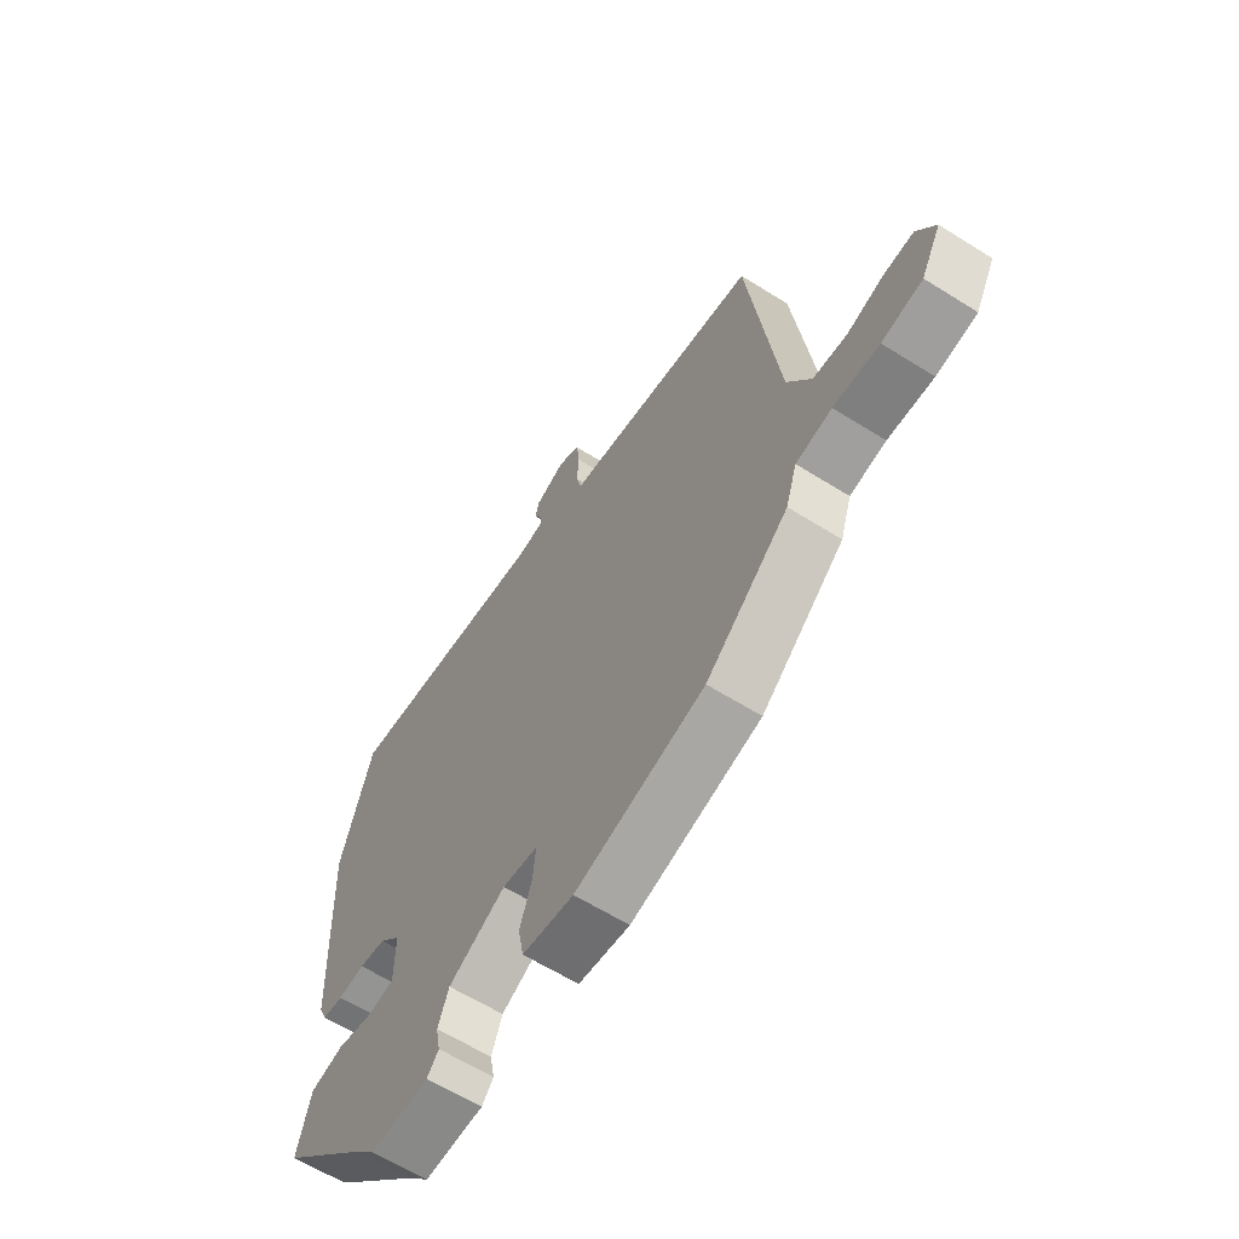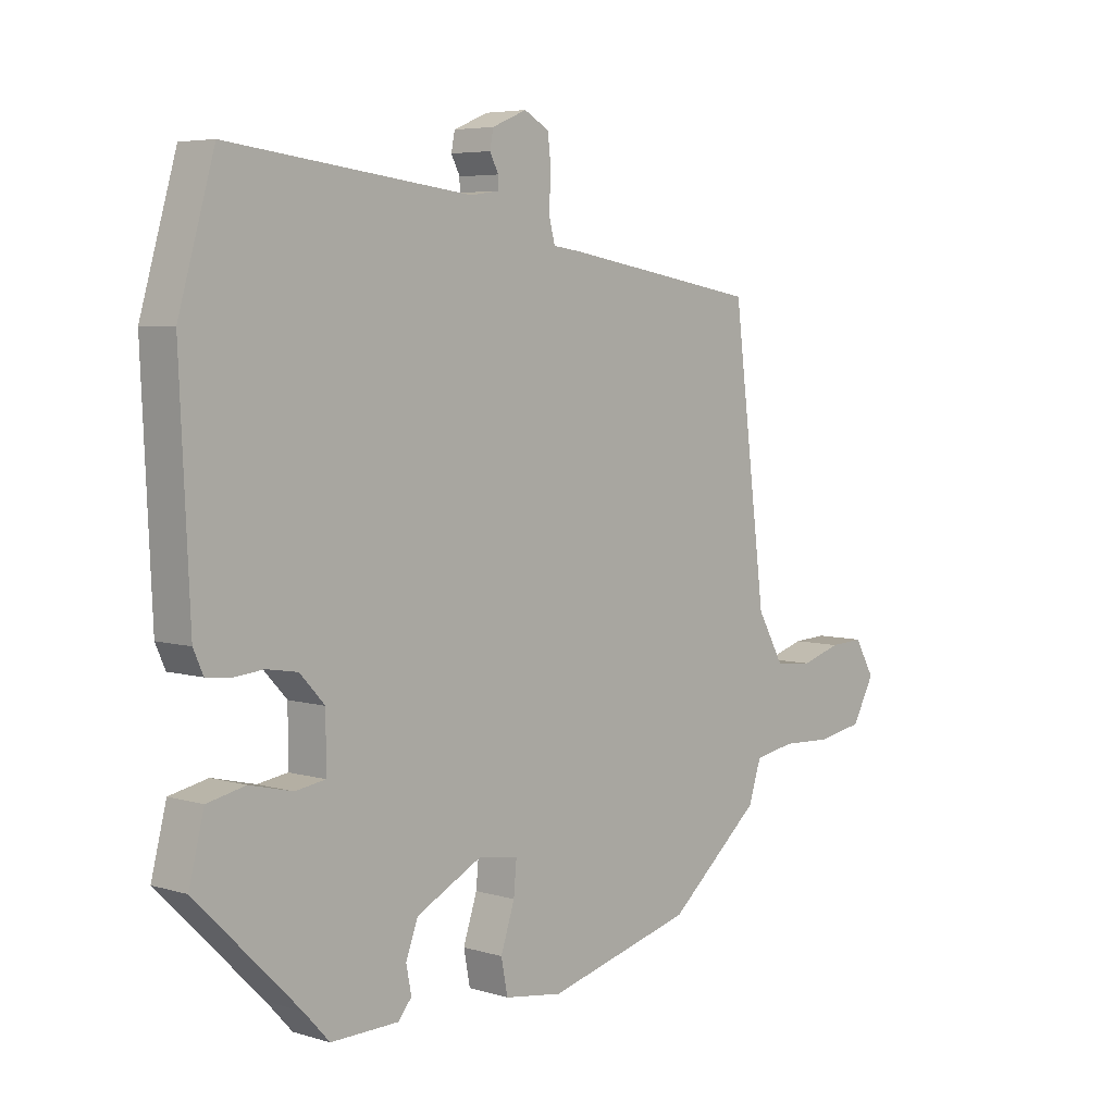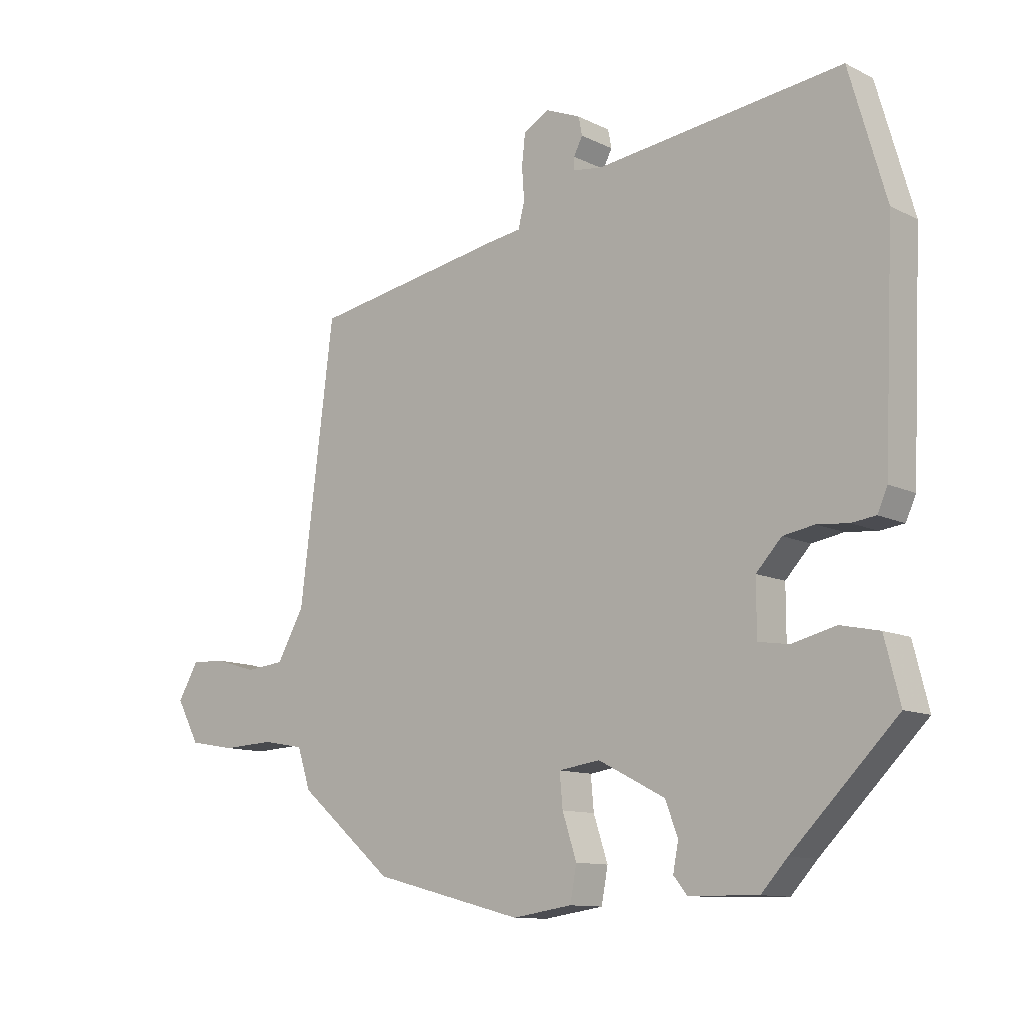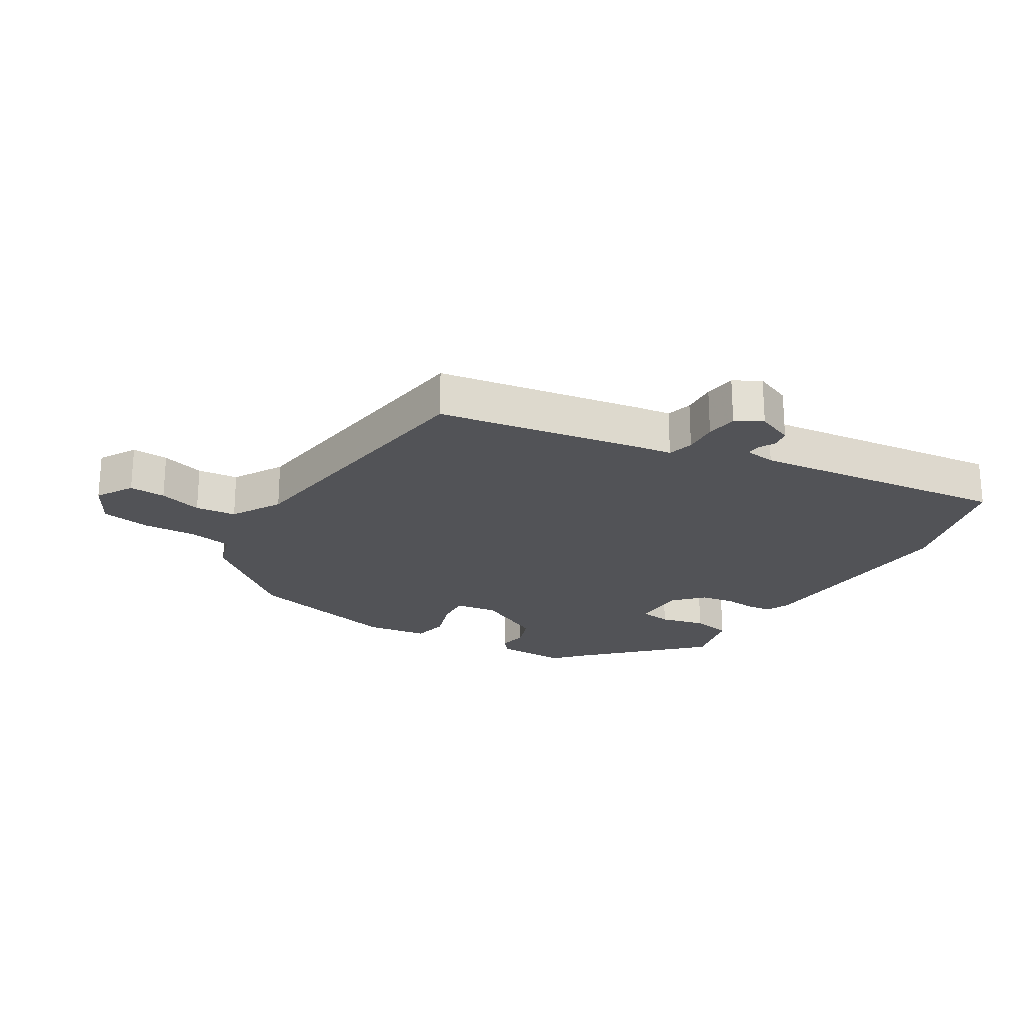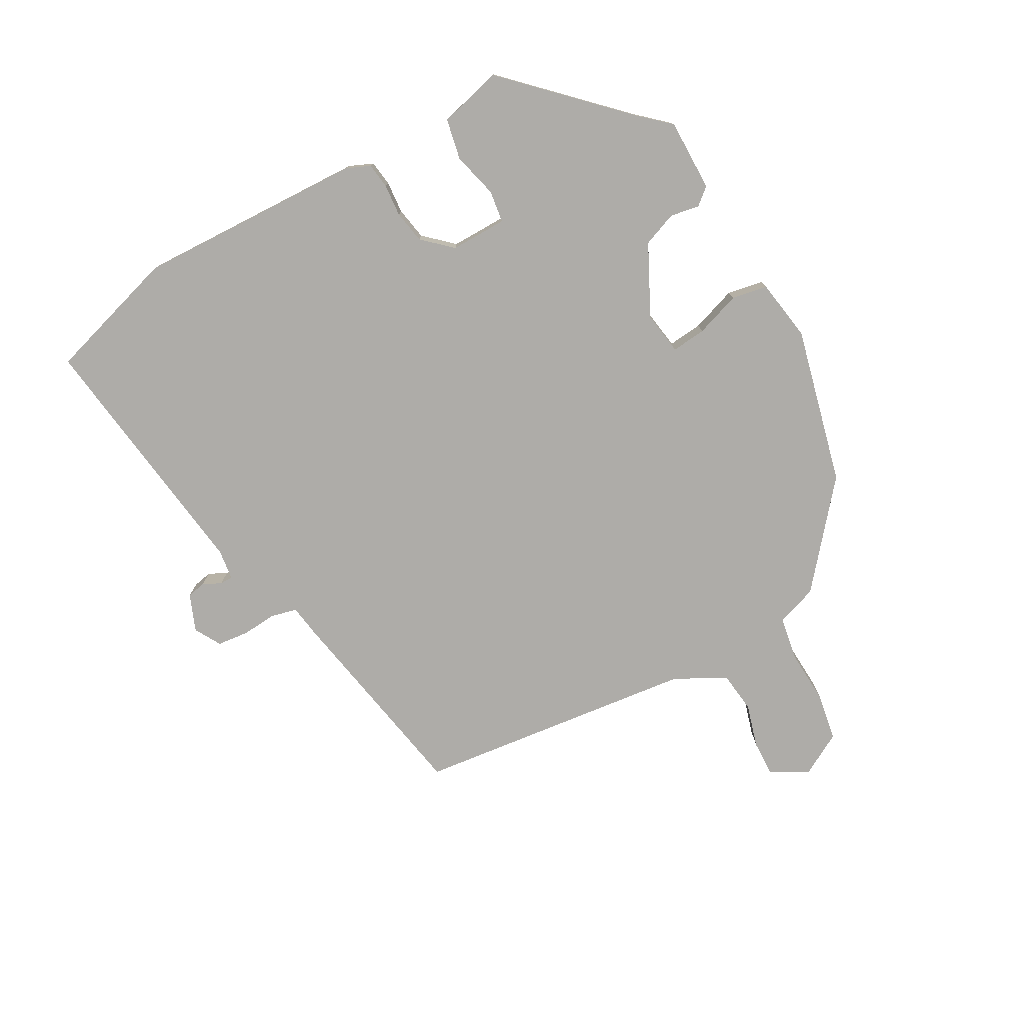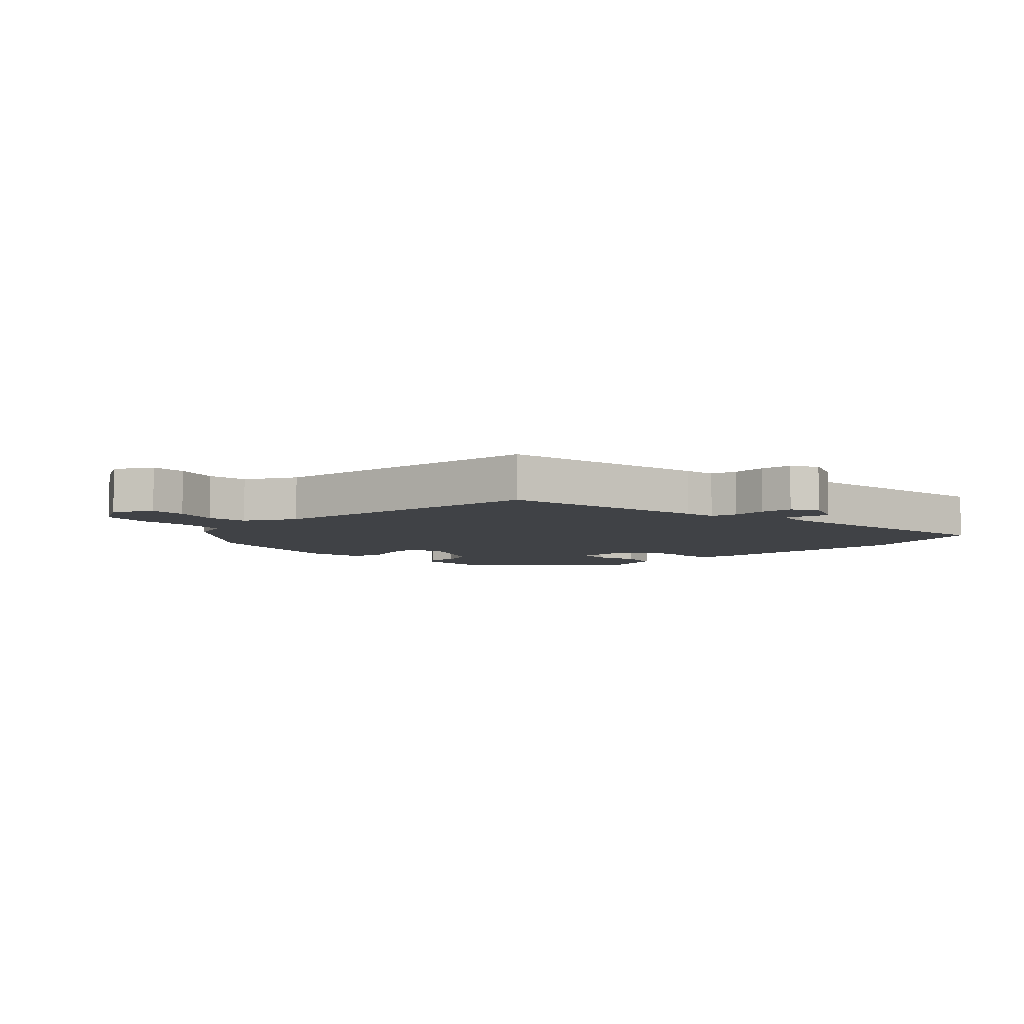
<metadata>
{"format":"obj","ext":"obj","renderer":"f3d","projection":"perspective","resolution":1024,"background":"white","views":[{"elev":-62.1,"azim":-122.5,"up":"+Z"},{"elev":5.4,"azim":132.7,"up":"+Z"},{"elev":-11.4,"azim":40.4,"up":"+Z"},{"elev":-22.4,"azim":-31.4,"up":"+Y"},{"elev":-76.8,"azim":119.7,"up":"+Y"},{"elev":-6.2,"azim":-45.3,"up":"+Y"}]}
</metadata>
<code>
v 0.351 0.07 -0.455
v 0.307 0.07 -0.503
v 0.19 0.07 -0.501
v 0.167 0.07 -0.473
v 0.176 0.07 -0.426
v 0.155 0.07 -0.37
v 0.042 0.07 -0.312
v -0.028 0.07 -0.322
v -0.023 0.07 -0.378
v 0.001 0.07 -0.451
v -0.01 0.07 -0.509
v -0.111 0.07 -0.524
v -0.365 0.07 -0.459
v -0.526 0.07 -0.323
v -0.548 0.07 -0.256
v -0.618 0.07 -0.243
v -0.707 0.07 -0.247
v -0.786 0.07 -0.233
v -0.825 0.07 -0.162
v -0.79 0.07 -0.102
v -0.731 0.07 -0.105
v -0.661 0.07 -0.126
v -0.595 0.07 -0.119
v -0.549 0.07 -0.038
v -0.491 0.07 0.421
v -0.154 0.07 0.479
v -0.103 0.07 0.486
v -0.092 0.07 0.528
v -0.096 0.07 0.584
v -0.09 0.07 0.636
v -0.047 0.07 0.66
v 0.013 0.07 0.635
v 0.019 0.07 0.604
v 0.004 0.07 0.575
v 0.004 0.07 0.554
v 0.054 0.07 0.547
v 0.472 0.07 0.597
v 0.534 0.07 0.382
v 0.517 0.07 0.012
v 0.5 0.07 -0.026
v 0.459 0.07 -0.031
v 0.406 0.07 -0.026
v 0.353 0.07 -0.035
v 0.31 0.07 -0.081
v 0.31 0.07 -0.172
v 0.362 0.07 -0.18
v 0.436 0.07 -0.162
v 0.502 0.07 -0.176
v 0.528 0.07 -0.279
v 0.351 0 -0.455
v 0.307 0 -0.503
v 0.19 0 -0.501
v 0.167 0 -0.473
v 0.176 0 -0.426
v 0.155 0 -0.37
v 0.042 0 -0.312
v -0.028 0 -0.322
v -0.023 0 -0.378
v 0.001 0 -0.451
v -0.01 0 -0.509
v -0.111 0 -0.524
v -0.365 0 -0.459
v -0.526 0 -0.323
v -0.548 0 -0.256
v -0.618 0 -0.243
v -0.707 0 -0.247
v -0.786 0 -0.233
v -0.825 0 -0.162
v -0.79 0 -0.102
v -0.731 0 -0.105
v -0.661 0 -0.126
v -0.595 0 -0.119
v -0.549 0 -0.038
v -0.491 0 0.421
v -0.154 0 0.479
v -0.103 0 0.486
v -0.092 0 0.528
v -0.096 0 0.584
v -0.09 0 0.636
v -0.047 0 0.66
v 0.013 0 0.635
v 0.019 0 0.604
v 0.004 0 0.575
v 0.004 0 0.554
v 0.054 0 0.547
v 0.472 0 0.597
v 0.534 0 0.382
v 0.517 0 0.012
v 0.5 0 -0.026
v 0.459 0 -0.031
v 0.406 0 -0.026
v 0.353 0 -0.035
v 0.31 0 -0.081
v 0.31 0 -0.172
v 0.362 0 -0.18
v 0.436 0 -0.162
v 0.502 0 -0.176
v 0.528 0 -0.279
f 46 47 48 49
f 45 46 49 1
f 39 40 41 42
f 39 42 43
f 36 37 38 39
f 35 36 39 43
f 31 32 33 34
f 31 34 35
f 28 29 30 31
f 27 28 31 35
f 24 25 26 27
f 23 24 27 35
f 19 20 21 22
f 19 22 23
f 16 17 18 19
f 15 16 19 23
f 12 13 14 15
f 9 10 11 12
f 8 9 12 15
f 7 8 15 23
f 2 3 4 5
f 45 1 2 5
f 44 45 5 6
f 7 23 35 43
f 7 43 44
f 6 7 44
f 98 97 96 95
f 50 98 95 94
f 91 90 89 88
f 92 91 88
f 88 87 86 85
f 92 88 85 84
f 83 82 81 80
f 84 83 80
f 80 79 78 77
f 84 80 77 76
f 76 75 74 73
f 84 76 73 72
f 71 70 69 68
f 72 71 68
f 68 67 66 65
f 72 68 65 64
f 64 63 62 61
f 61 60 59 58
f 64 61 58 57
f 72 64 57 56
f 54 53 52 51
f 54 51 50 94
f 55 54 94 93
f 92 84 72 56
f 93 92 56
f 93 56 55
f 1 50 51 2
f 2 51 52 3
f 3 52 53 4
f 4 53 54 5
f 5 54 55 6
f 6 55 56 7
f 7 56 57 8
f 8 57 58 9
f 9 58 59 10
f 10 59 60 11
f 11 60 61 12
f 12 61 62 13
f 13 62 63 14
f 14 63 64 15
f 15 64 65 16
f 16 65 66 17
f 17 66 67 18
f 18 67 68 19
f 19 68 69 20
f 20 69 70 21
f 21 70 71 22
f 22 71 72 23
f 23 72 73 24
f 24 73 74 25
f 25 74 75 26
f 26 75 76 27
f 27 76 77 28
f 28 77 78 29
f 29 78 79 30
f 30 79 80 31
f 31 80 81 32
f 32 81 82 33
f 33 82 83 34
f 34 83 84 35
f 35 84 85 36
f 36 85 86 37
f 37 86 87 38
f 38 87 88 39
f 39 88 89 40
f 40 89 90 41
f 41 90 91 42
f 42 91 92 43
f 43 92 93 44
f 44 93 94 45
f 45 94 95 46
f 46 95 96 47
f 47 96 97 48
f 48 97 98 49
f 49 98 50 1

</code>
